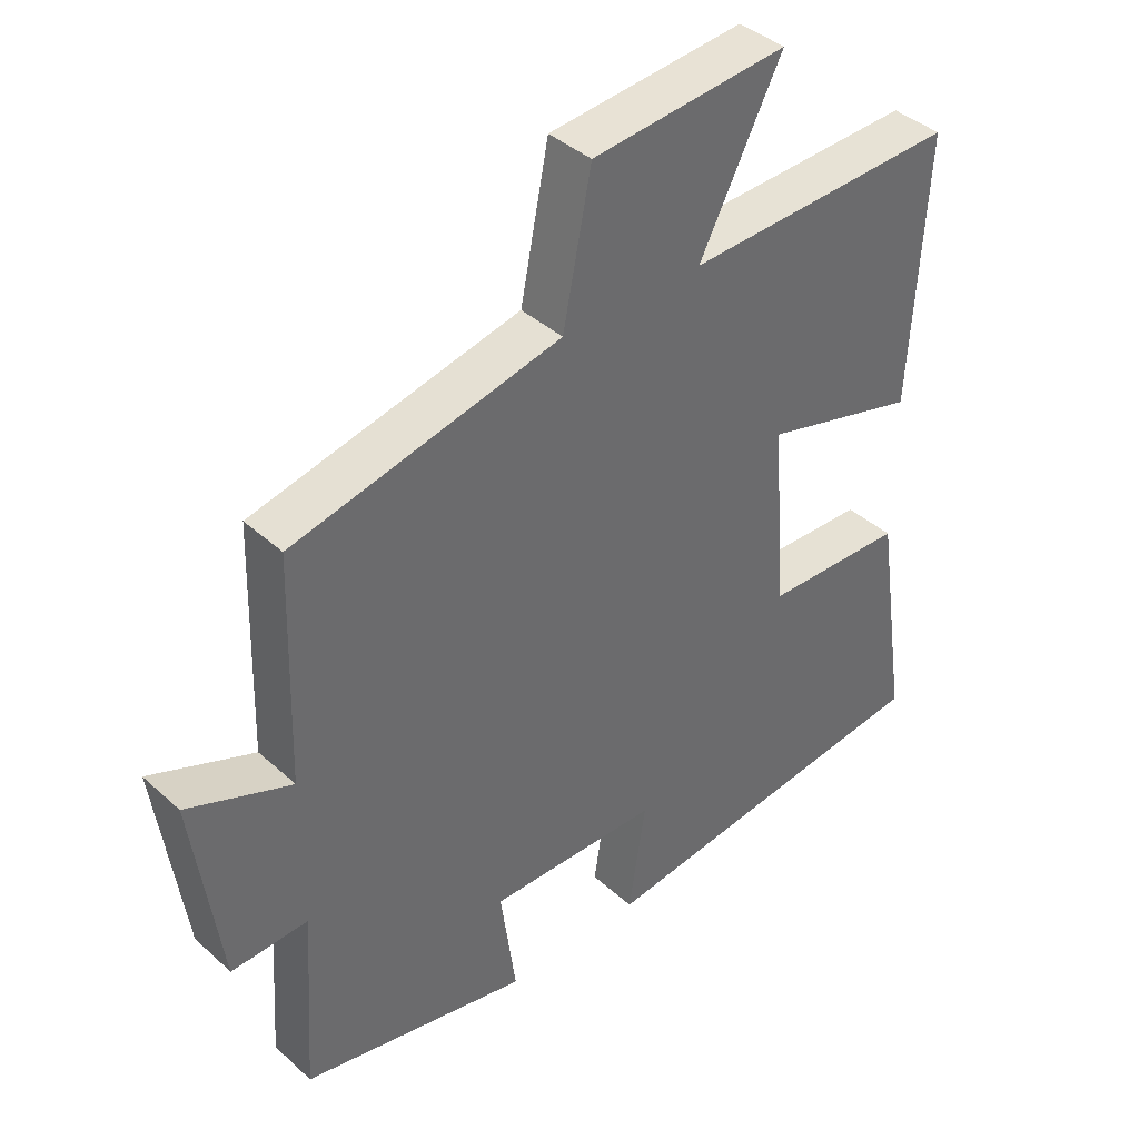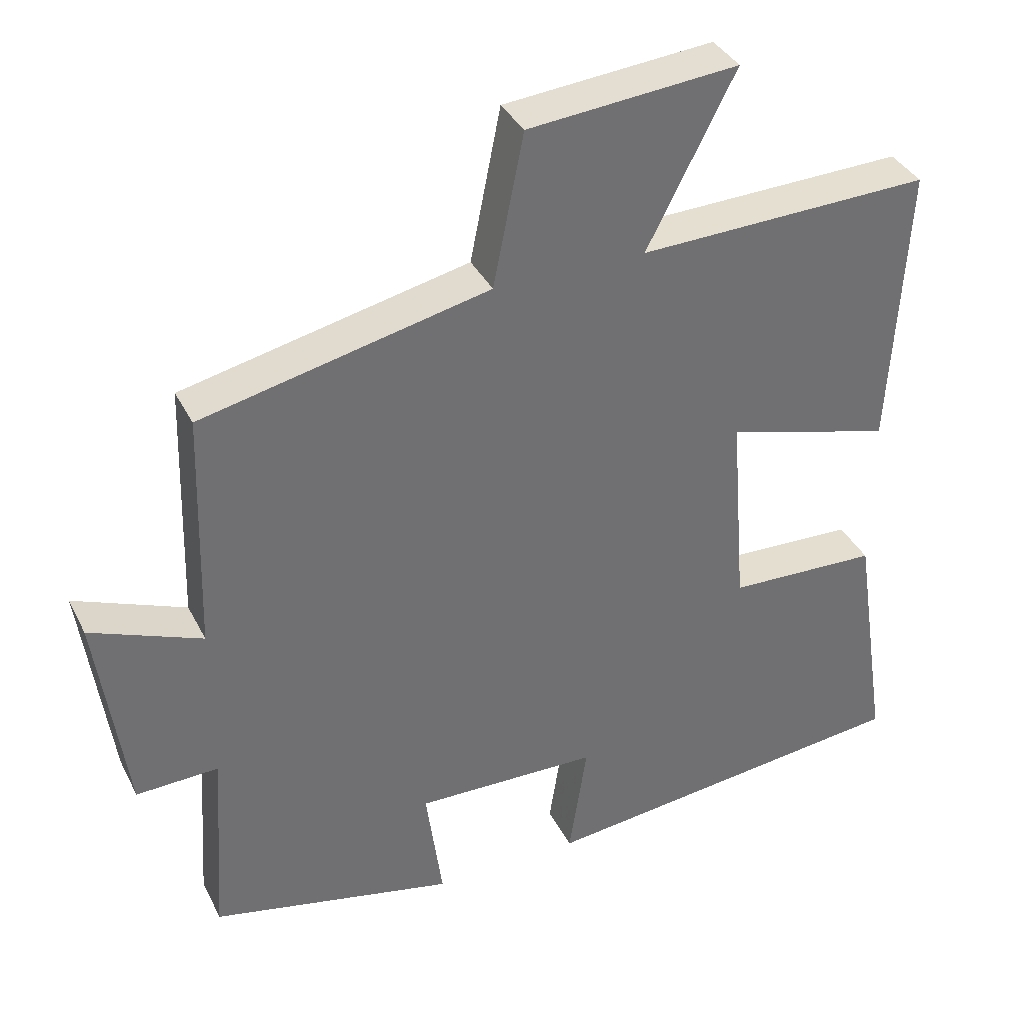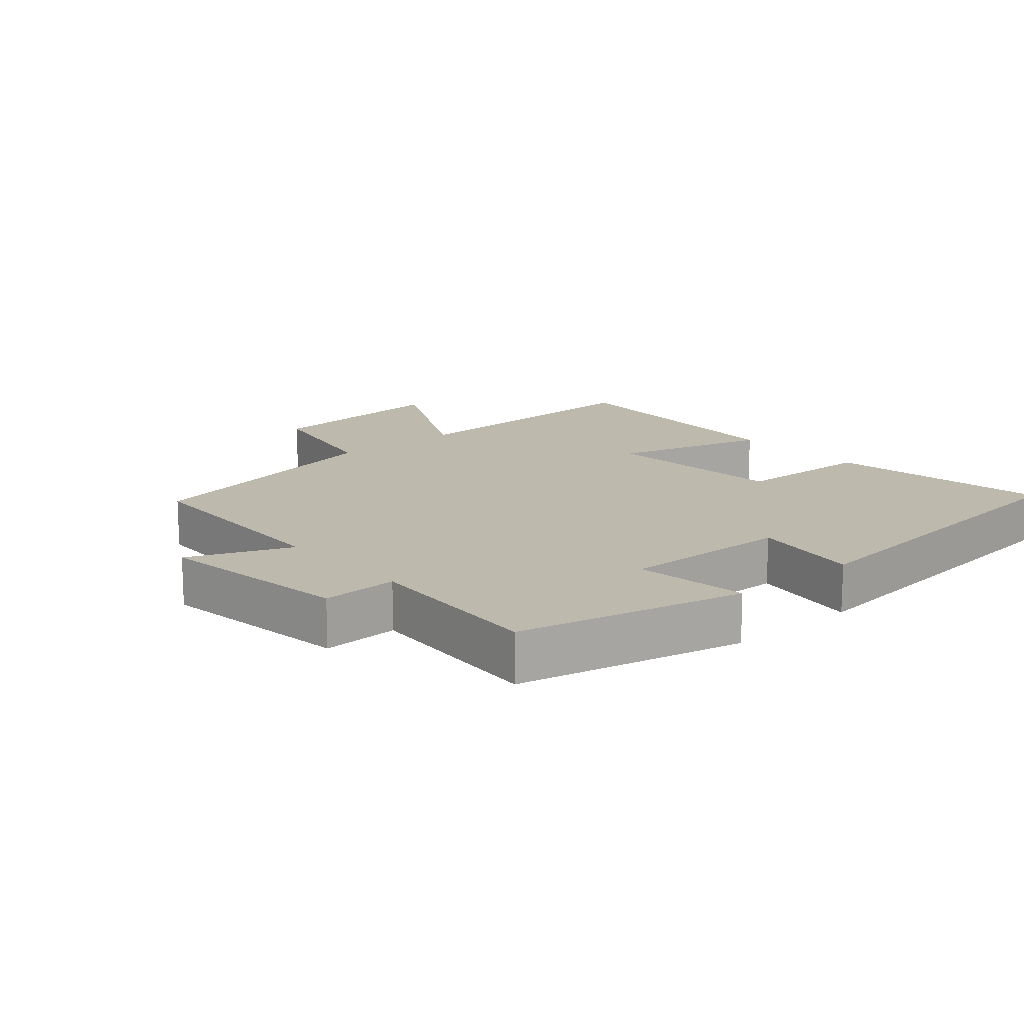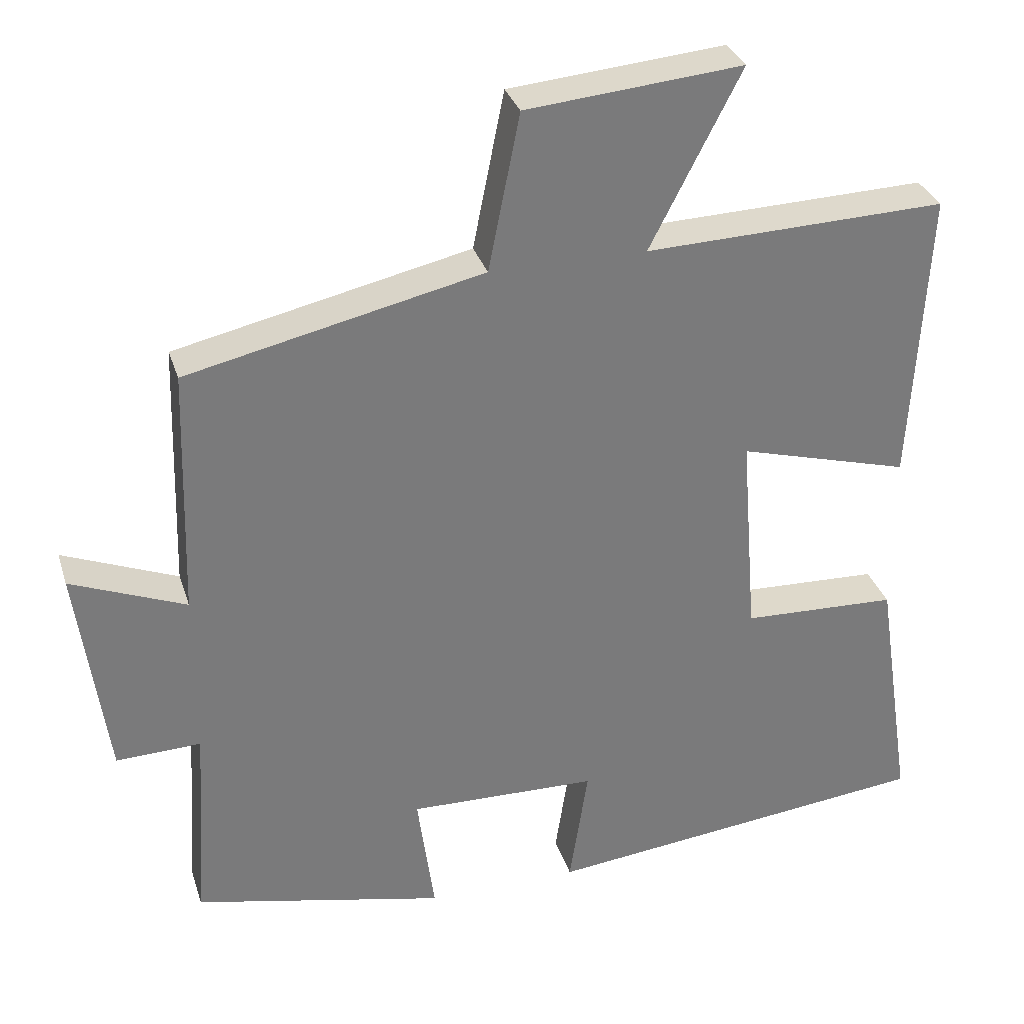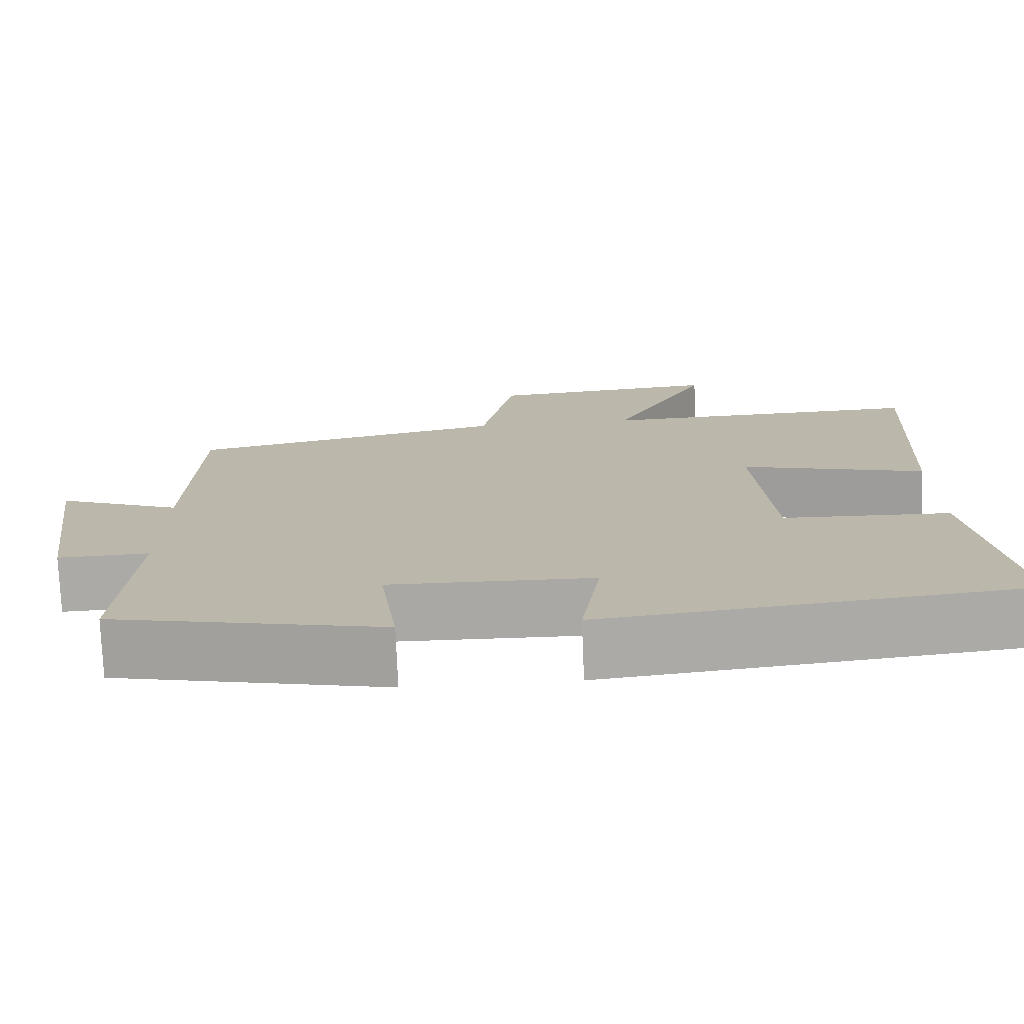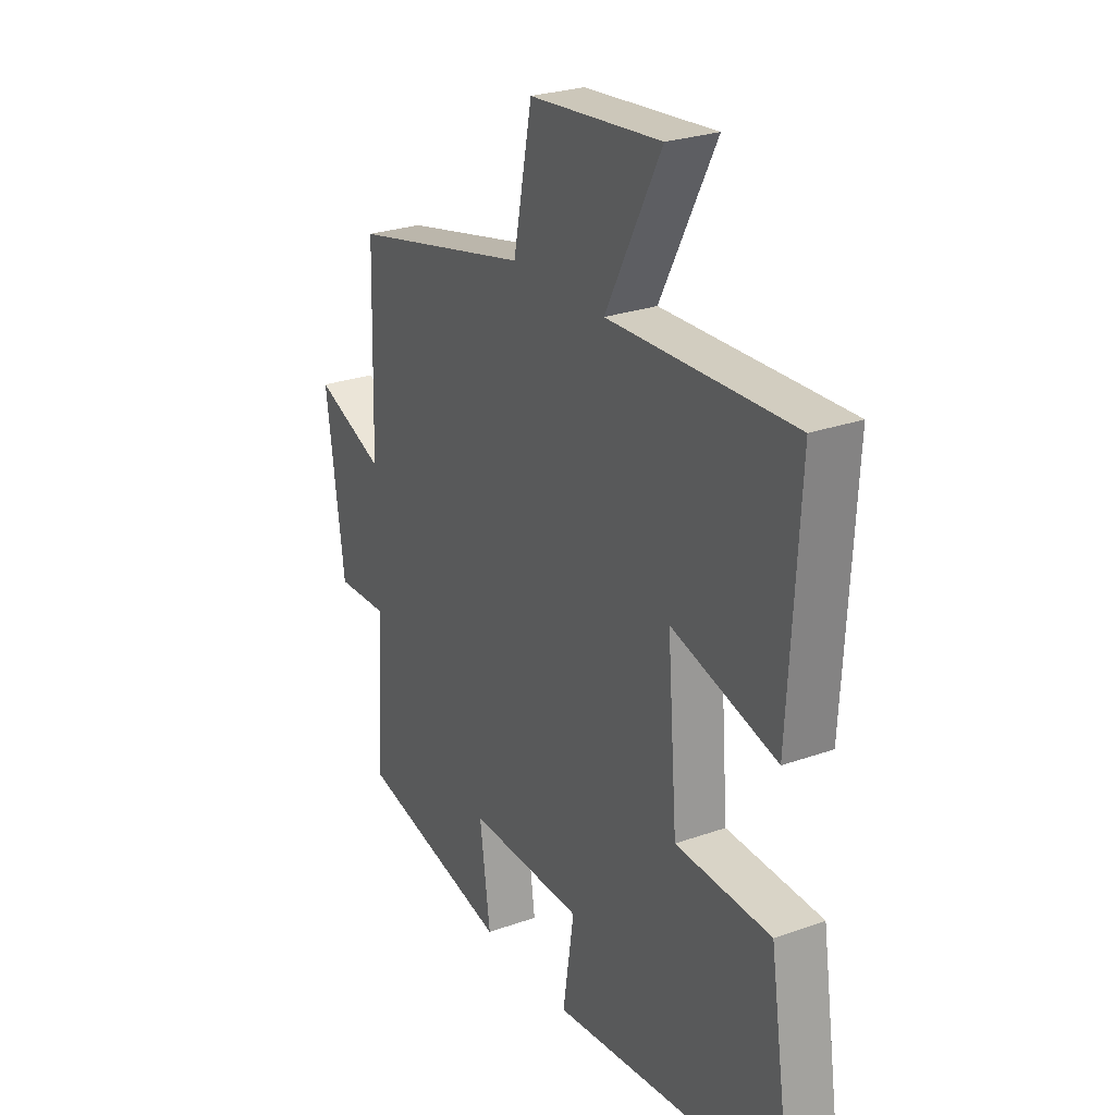
<metadata>
{"format":"obj","ext":"obj","renderer":"f3d","projection":"perspective","resolution":1024,"background":"white","views":[{"elev":40.0,"azim":137.9,"up":"+Z"},{"elev":36.7,"azim":155.8,"up":"+Z"},{"elev":15.0,"azim":139.1,"up":"+Y"},{"elev":31.9,"azim":163.6,"up":"+Z"},{"elev":-75.4,"azim":-177.7,"up":"+Z"},{"elev":26.3,"azim":-119.3,"up":"+Z"}]}
</metadata>
<code>
v -0.551 0.07 -0.442
v -0.5 0.07 -0.106
v -0.291 0.07 -0.098
v -0.269 0.07 0.18
v -0.5 0.07 0.116
v -0.522 0.07 0.513
v -0.117 0.07 0.5
v -0.239 0.07 0.737
v 0.051 0.07 0.711
v 0.093 0.07 0.5
v 0.49 0.07 0.411
v 0.5 0.07 0.076
v 0.654 0.07 0.138
v 0.614 0.07 -0.154
v 0.5 0.07 -0.15
v 0.518 0.07 -0.425
v 0.179 0.07 -0.5
v 0.202 0.07 -0.33
v -0.052 0.07 -0.336
v -0.027 0.07 -0.5
v -0.551 0 -0.442
v -0.5 0 -0.106
v -0.291 0 -0.098
v -0.269 0 0.18
v -0.5 0 0.116
v -0.522 0 0.513
v -0.117 0 0.5
v -0.239 0 0.737
v 0.051 0 0.711
v 0.093 0 0.5
v 0.49 0 0.411
v 0.5 0 0.076
v 0.654 0 0.138
v 0.614 0 -0.154
v 0.5 0 -0.15
v 0.518 0 -0.425
v 0.179 0 -0.5
v 0.202 0 -0.33
v -0.052 0 -0.336
v -0.027 0 -0.5
f 1 2 3
f 20 1 3
f 19 20 3
f 18 19 3 4
f 15 16 17 18
f 15 18 4
f 12 13 14 15
f 12 15 4
f 11 12 4
f 10 11 4
f 7 8 9 10
f 7 10 4 5
f 5 6 7
f 23 22 21
f 23 21 40
f 23 40 39
f 24 23 39 38
f 38 37 36 35
f 24 38 35
f 35 34 33 32
f 24 35 32
f 24 32 31
f 24 31 30
f 30 29 28 27
f 25 24 30 27
f 27 26 25
f 1 21 22 2
f 2 22 23 3
f 3 23 24 4
f 4 24 25 5
f 5 25 26 6
f 6 26 27 7
f 7 27 28 8
f 8 28 29 9
f 9 29 30 10
f 10 30 31 11
f 11 31 32 12
f 12 32 33 13
f 13 33 34 14
f 14 34 35 15
f 15 35 36 16
f 16 36 37 17
f 17 37 38 18
f 18 38 39 19
f 19 39 40 20
f 20 40 21 1

</code>
